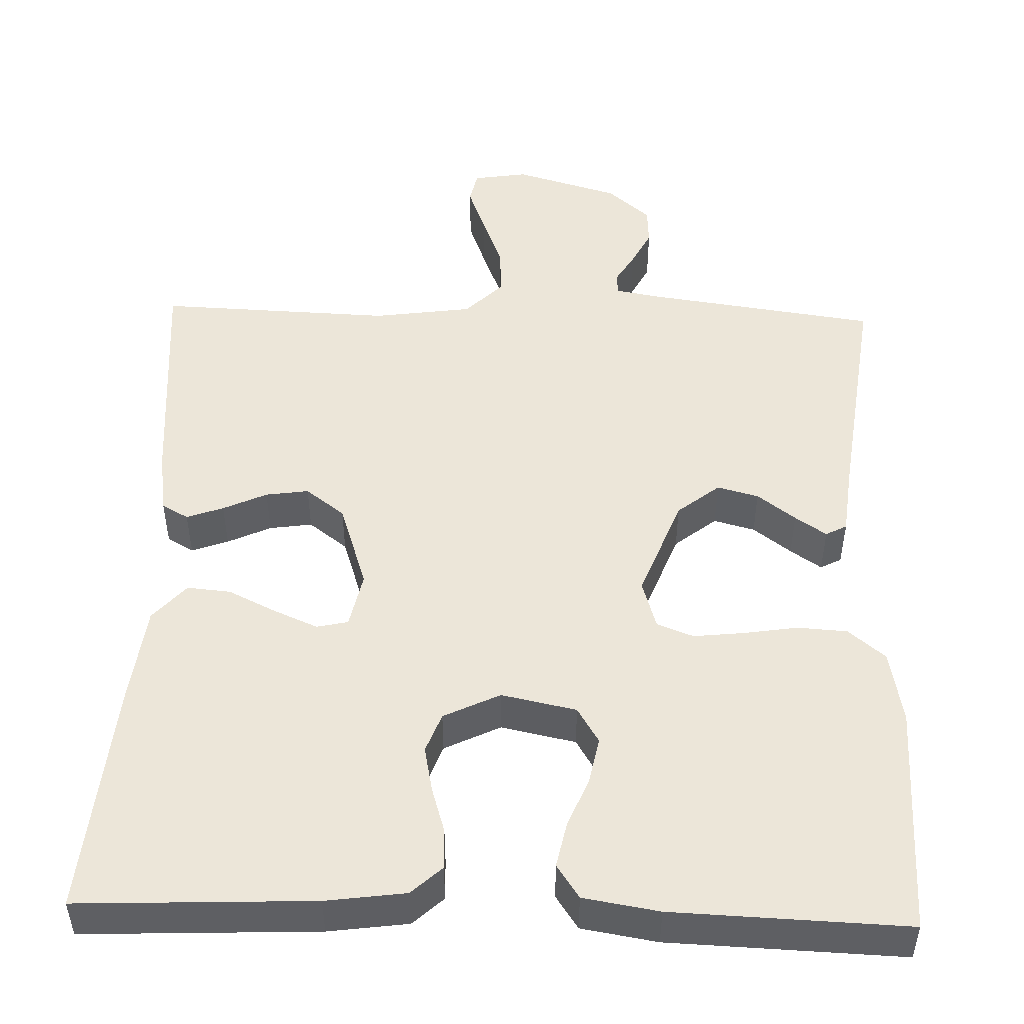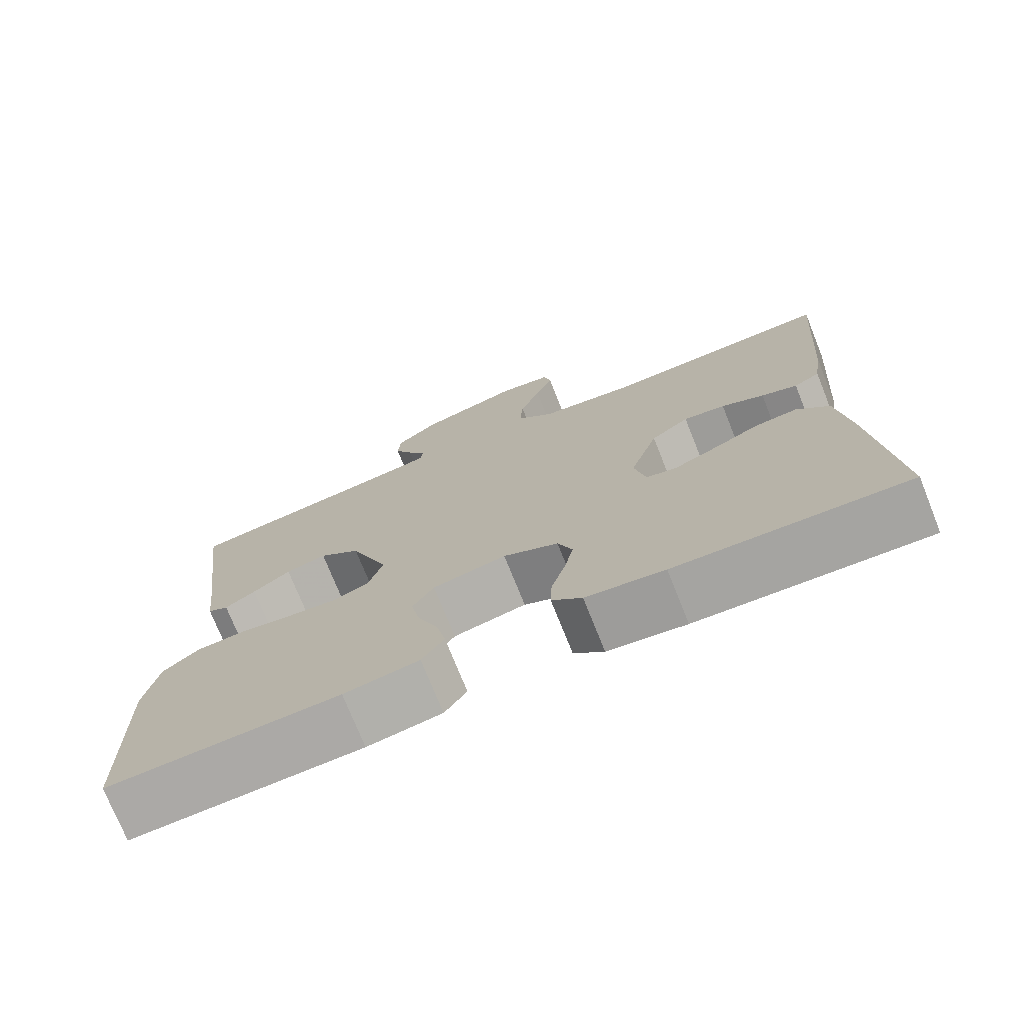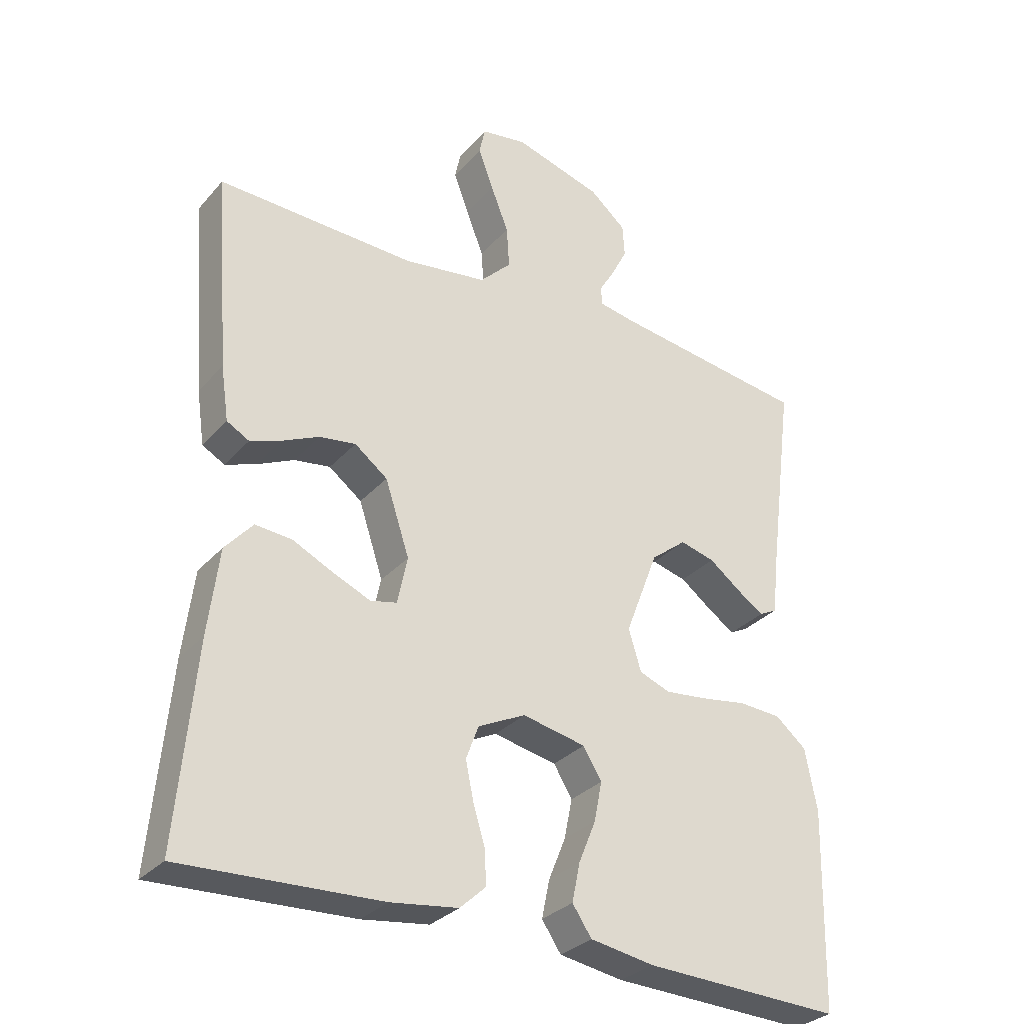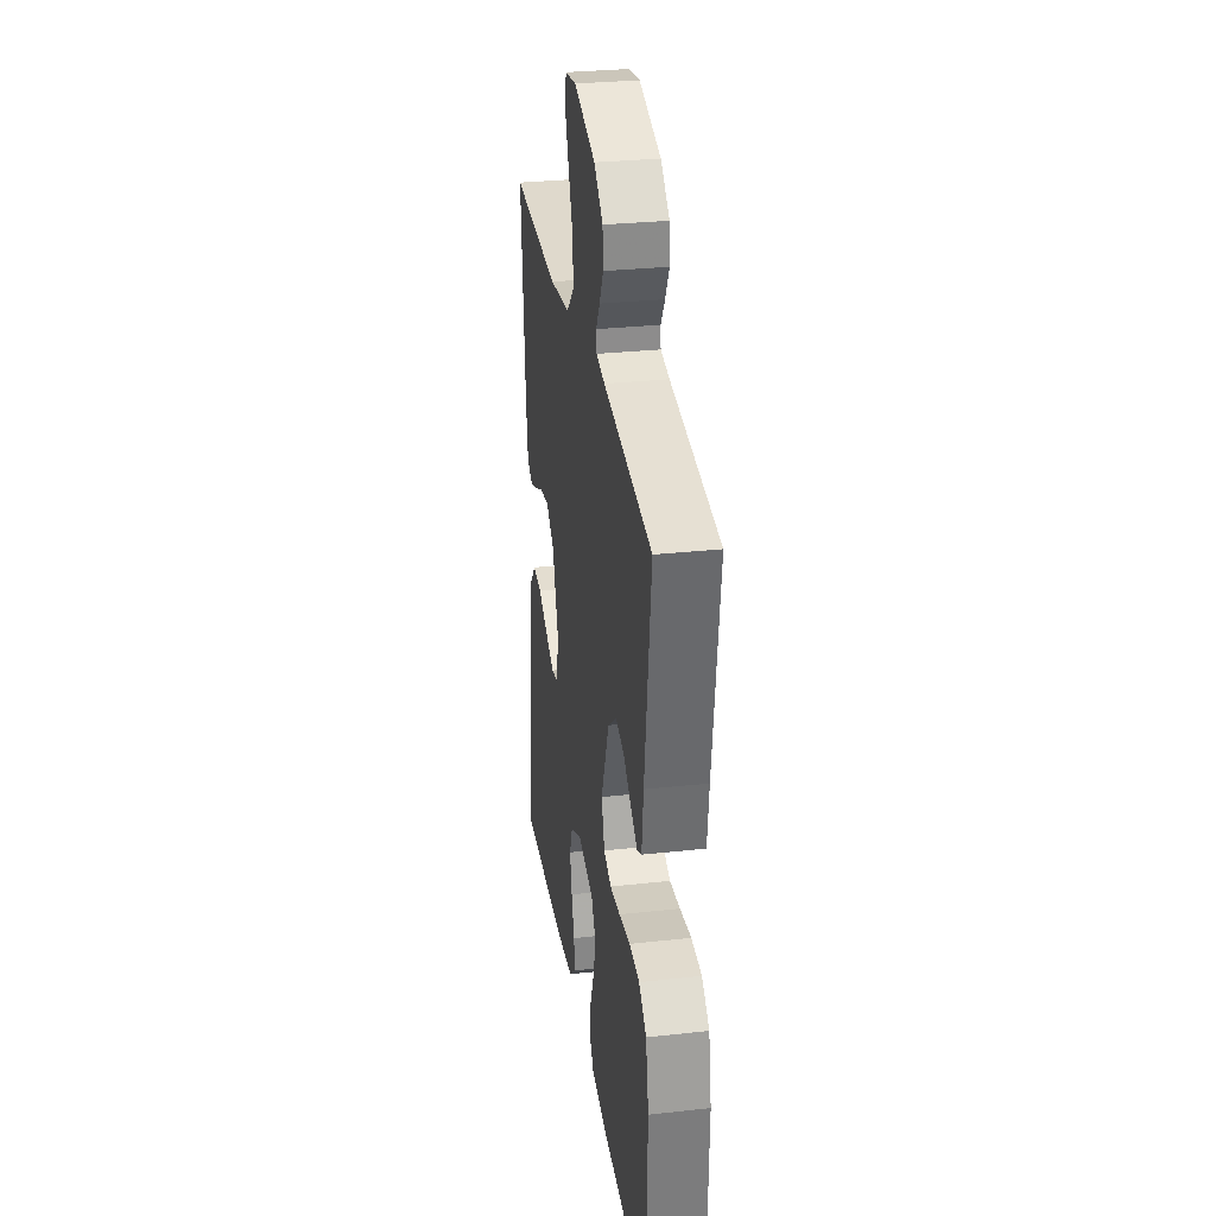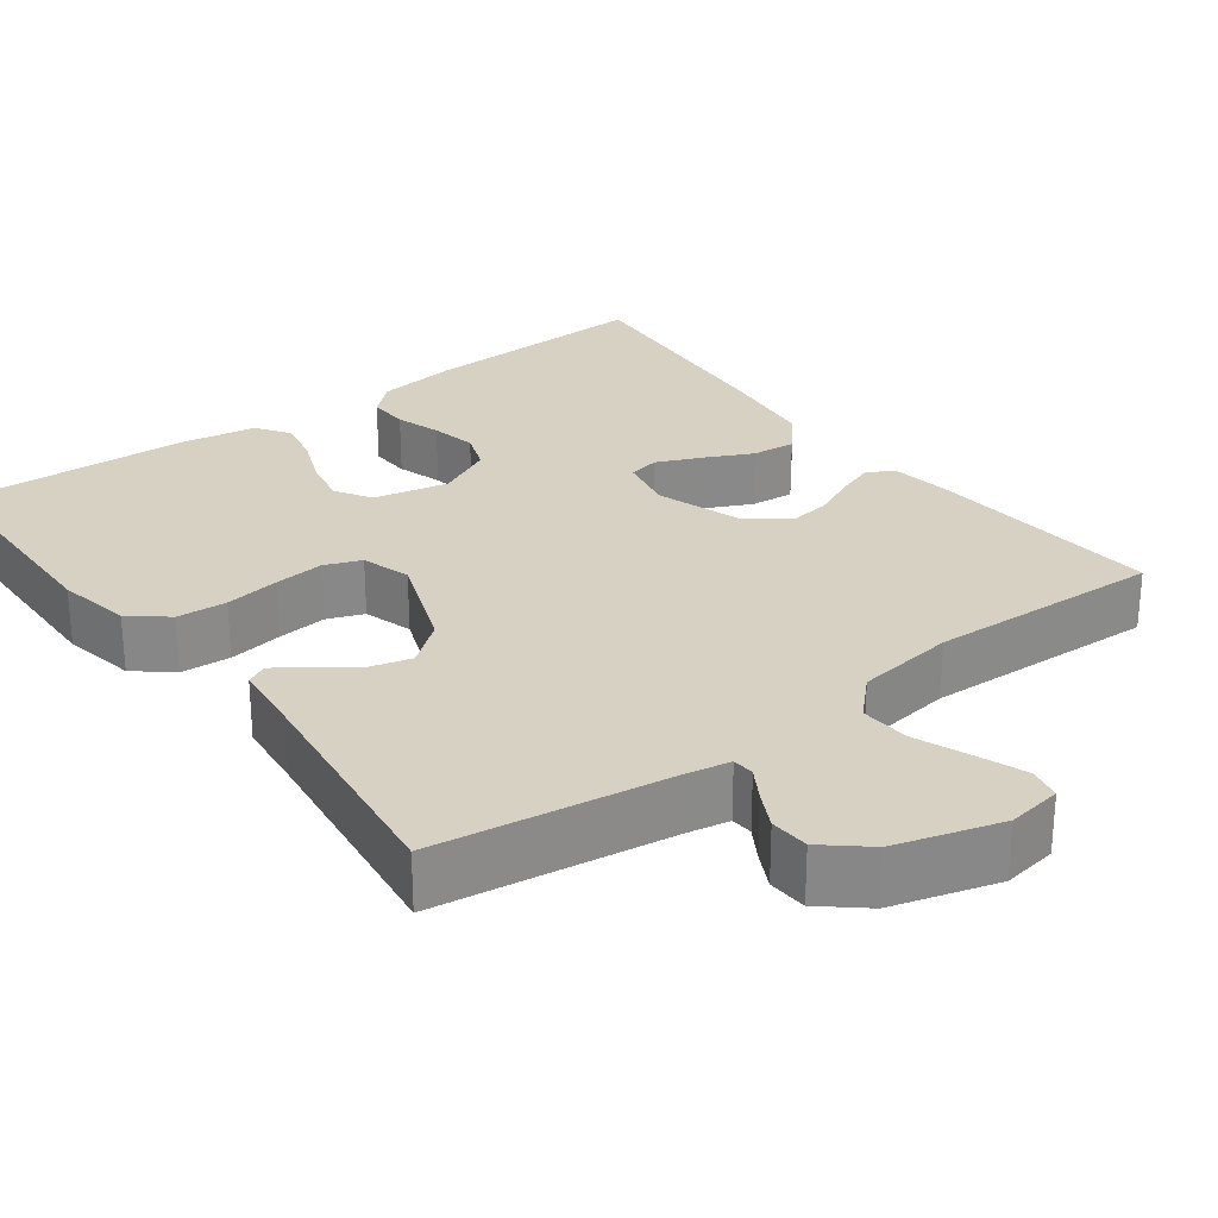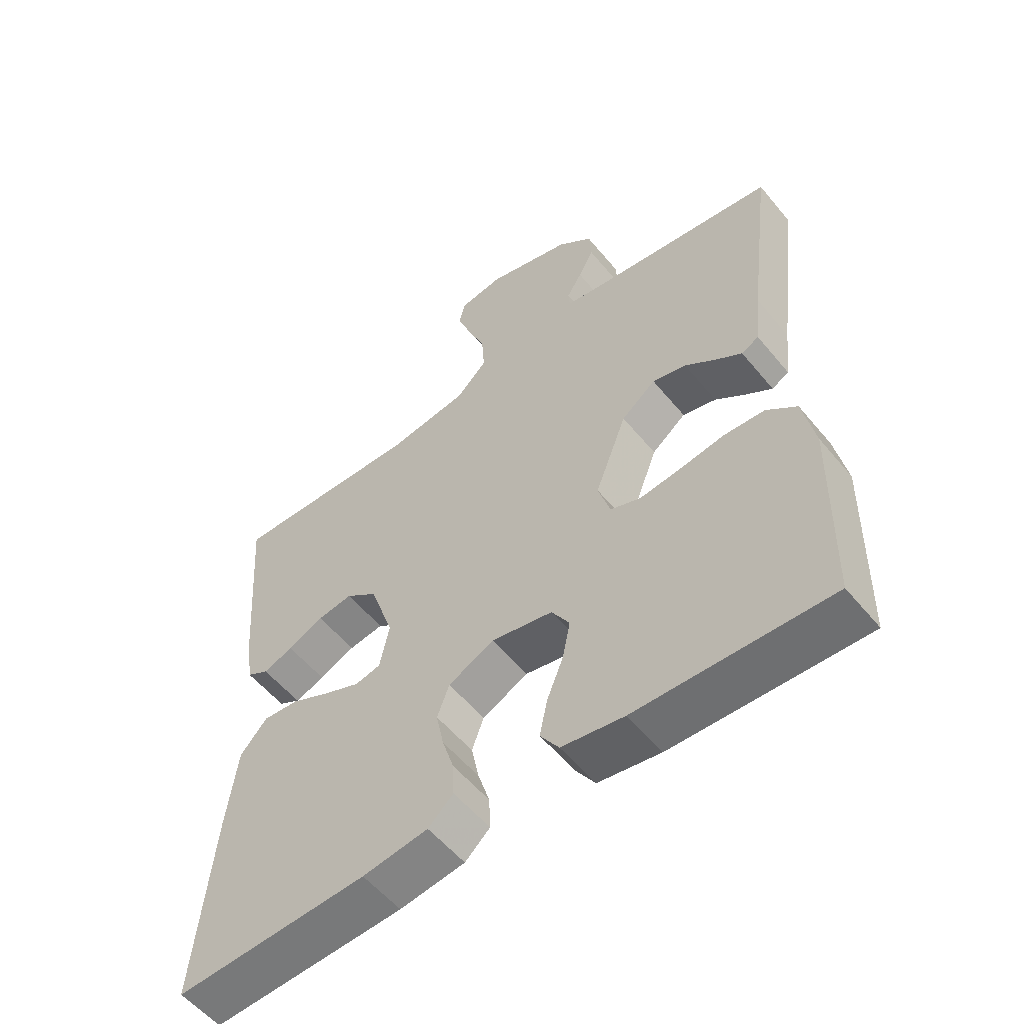
<metadata>
{"format":"obj","ext":"obj","renderer":"f3d","projection":"perspective","resolution":1024,"background":"white","views":[{"elev":49.4,"azim":-178.2,"up":"+Y"},{"elev":-74.6,"azim":21.9,"up":"+Z"},{"elev":-30.8,"azim":146.5,"up":"+Z"},{"elev":30.2,"azim":-99.0,"up":"+Z"},{"elev":27.1,"azim":-36.8,"up":"+Y"},{"elev":-56.0,"azim":-141.1,"up":"+Z"}]}
</metadata>
<code>
v 0.5 0.07 0.5
v 0.477 0.07 0.2
v 0.465 0.07 0.118
v 0.431 0.07 0.099
v 0.384 0.07 0.116
v 0.328 0.07 0.142
v 0.273 0.07 0.15
v 0.223 0.07 0.112
v 0.186 0.07 0
v 0.201 0.07 -0.072
v 0.241 0.07 -0.081
v 0.297 0.07 -0.057
v 0.359 0.07 -0.027
v 0.415 0.07 -0.022
v 0.457 0.07 -0.07
v 0.473 0.07 -0.2
v 0.5 0.07 -0.5
v 0.2 0.07 -0.487
v 0.098 0.07 -0.473
v 0.059 0.07 -0.437
v 0.061 0.07 -0.385
v 0.079 0.07 -0.327
v 0.091 0.07 -0.268
v 0.072 0.07 -0.217
v 0 0.07 -0.182
v -0.096 0.07 -0.202
v -0.124 0.07 -0.248
v -0.112 0.07 -0.308
v -0.086 0.07 -0.372
v -0.074 0.07 -0.43
v -0.103 0.07 -0.473
v -0.2 0.07 -0.489
v -0.5 0.07 -0.5
v -0.507 0.07 -0.2
v -0.489 0.07 -0.106
v -0.442 0.07 -0.067
v -0.378 0.07 -0.063
v -0.308 0.07 -0.074
v -0.244 0.07 -0.081
v -0.197 0.07 -0.063
v -0.178 0.07 0
v -0.228 0.07 0.131
v -0.282 0.07 0.174
v -0.335 0.07 0.16
v -0.384 0.07 0.123
v -0.424 0.07 0.096
v -0.451 0.07 0.11
v -0.461 0.07 0.2
v -0.5 0.07 0.5
v -0.2 0.07 0.542
v -0.146 0.07 0.552
v -0.144 0.07 0.58
v -0.168 0.07 0.62
v -0.192 0.07 0.667
v -0.189 0.07 0.717
v -0.134 0.07 0.764
v 0 0.07 0.803
v 0.07 0.07 0.792
v 0.079 0.07 0.75
v 0.056 0.07 0.688
v 0.029 0.07 0.619
v 0.025 0.07 0.555
v 0.073 0.07 0.507
v 0.2 0.07 0.489
v 0.5 0 0.5
v 0.477 0 0.2
v 0.465 0 0.118
v 0.431 0 0.099
v 0.384 0 0.116
v 0.328 0 0.142
v 0.273 0 0.15
v 0.223 0 0.112
v 0.186 0 0
v 0.201 0 -0.072
v 0.241 0 -0.081
v 0.297 0 -0.057
v 0.359 0 -0.027
v 0.415 0 -0.022
v 0.457 0 -0.07
v 0.473 0 -0.2
v 0.5 0 -0.5
v 0.2 0 -0.487
v 0.098 0 -0.473
v 0.059 0 -0.437
v 0.061 0 -0.385
v 0.079 0 -0.327
v 0.091 0 -0.268
v 0.072 0 -0.217
v 0 0 -0.182
v -0.096 0 -0.202
v -0.124 0 -0.248
v -0.112 0 -0.308
v -0.086 0 -0.372
v -0.074 0 -0.43
v -0.103 0 -0.473
v -0.2 0 -0.489
v -0.5 0 -0.5
v -0.507 0 -0.2
v -0.489 0 -0.106
v -0.442 0 -0.067
v -0.378 0 -0.063
v -0.308 0 -0.074
v -0.244 0 -0.081
v -0.197 0 -0.063
v -0.178 0 0
v -0.228 0 0.131
v -0.282 0 0.174
v -0.335 0 0.16
v -0.384 0 0.123
v -0.424 0 0.096
v -0.451 0 0.11
v -0.461 0 0.2
v -0.5 0 0.5
v -0.2 0 0.542
v -0.146 0 0.552
v -0.144 0 0.58
v -0.168 0 0.62
v -0.192 0 0.667
v -0.189 0 0.717
v -0.134 0 0.764
v 0 0 0.803
v 0.07 0 0.792
v 0.079 0 0.75
v 0.056 0 0.688
v 0.029 0 0.619
v 0.025 0 0.555
v 0.073 0 0.507
v 0.2 0 0.489
f 59 60 61
f 58 59 61
f 57 58 61
f 56 57 61
f 55 56 61
f 54 55 61
f 53 54 61
f 52 53 61
f 51 52 61 62
f 50 51 62 63
f 50 63 64
f 49 50 64
f 48 49 64
f 46 47 48
f 45 46 48
f 44 45 48
f 36 37 38
f 35 36 38
f 34 35 38
f 33 34 38
f 32 33 38
f 31 32 38
f 30 31 38
f 29 30 38
f 28 29 38
f 27 28 38 39
f 26 27 39 40
f 20 21 22
f 19 20 22
f 18 19 22
f 17 18 22
f 16 17 22
f 15 16 22
f 14 15 22
f 13 14 22
f 12 13 22
f 11 12 22 23
f 10 11 23 24
f 4 5 6
f 3 4 6
f 2 3 6
f 1 2 6
f 64 1 6
f 64 6 7
f 43 44 48 64
f 64 7 8
f 43 64 8
f 42 43 8
f 41 42 8 9
f 41 9 10
f 40 41 10
f 26 40 10
f 25 26 10
f 10 24 25
f 125 124 123
f 125 123 122
f 125 122 121
f 125 121 120
f 125 120 119
f 125 119 118
f 125 118 117
f 125 117 116
f 126 125 116 115
f 127 126 115 114
f 128 127 114
f 128 114 113
f 128 113 112
f 112 111 110
f 112 110 109
f 112 109 108
f 102 101 100
f 102 100 99
f 102 99 98
f 102 98 97
f 102 97 96
f 102 96 95
f 102 95 94
f 102 94 93
f 102 93 92
f 103 102 92 91
f 104 103 91 90
f 86 85 84
f 86 84 83
f 86 83 82
f 86 82 81
f 86 81 80
f 86 80 79
f 86 79 78
f 86 78 77
f 86 77 76
f 87 86 76 75
f 88 87 75 74
f 70 69 68
f 70 68 67
f 70 67 66
f 70 66 65
f 70 65 128
f 71 70 128
f 128 112 108 107
f 72 71 128
f 72 128 107
f 72 107 106
f 73 72 106 105
f 74 73 105
f 74 105 104
f 74 104 90
f 74 90 89
f 89 88 74
f 1 65 66 2
f 2 66 67 3
f 3 67 68 4
f 4 68 69 5
f 5 69 70 6
f 6 70 71 7
f 7 71 72 8
f 8 72 73 9
f 9 73 74 10
f 10 74 75 11
f 11 75 76 12
f 12 76 77 13
f 13 77 78 14
f 14 78 79 15
f 15 79 80 16
f 16 80 81 17
f 17 81 82 18
f 18 82 83 19
f 19 83 84 20
f 20 84 85 21
f 21 85 86 22
f 22 86 87 23
f 23 87 88 24
f 24 88 89 25
f 25 89 90 26
f 26 90 91 27
f 27 91 92 28
f 28 92 93 29
f 29 93 94 30
f 30 94 95 31
f 31 95 96 32
f 32 96 97 33
f 33 97 98 34
f 34 98 99 35
f 35 99 100 36
f 36 100 101 37
f 37 101 102 38
f 38 102 103 39
f 39 103 104 40
f 40 104 105 41
f 41 105 106 42
f 42 106 107 43
f 43 107 108 44
f 44 108 109 45
f 45 109 110 46
f 46 110 111 47
f 47 111 112 48
f 48 112 113 49
f 49 113 114 50
f 50 114 115 51
f 51 115 116 52
f 52 116 117 53
f 53 117 118 54
f 54 118 119 55
f 55 119 120 56
f 56 120 121 57
f 57 121 122 58
f 58 122 123 59
f 59 123 124 60
f 60 124 125 61
f 61 125 126 62
f 62 126 127 63
f 63 127 128 64
f 64 128 65 1

</code>
